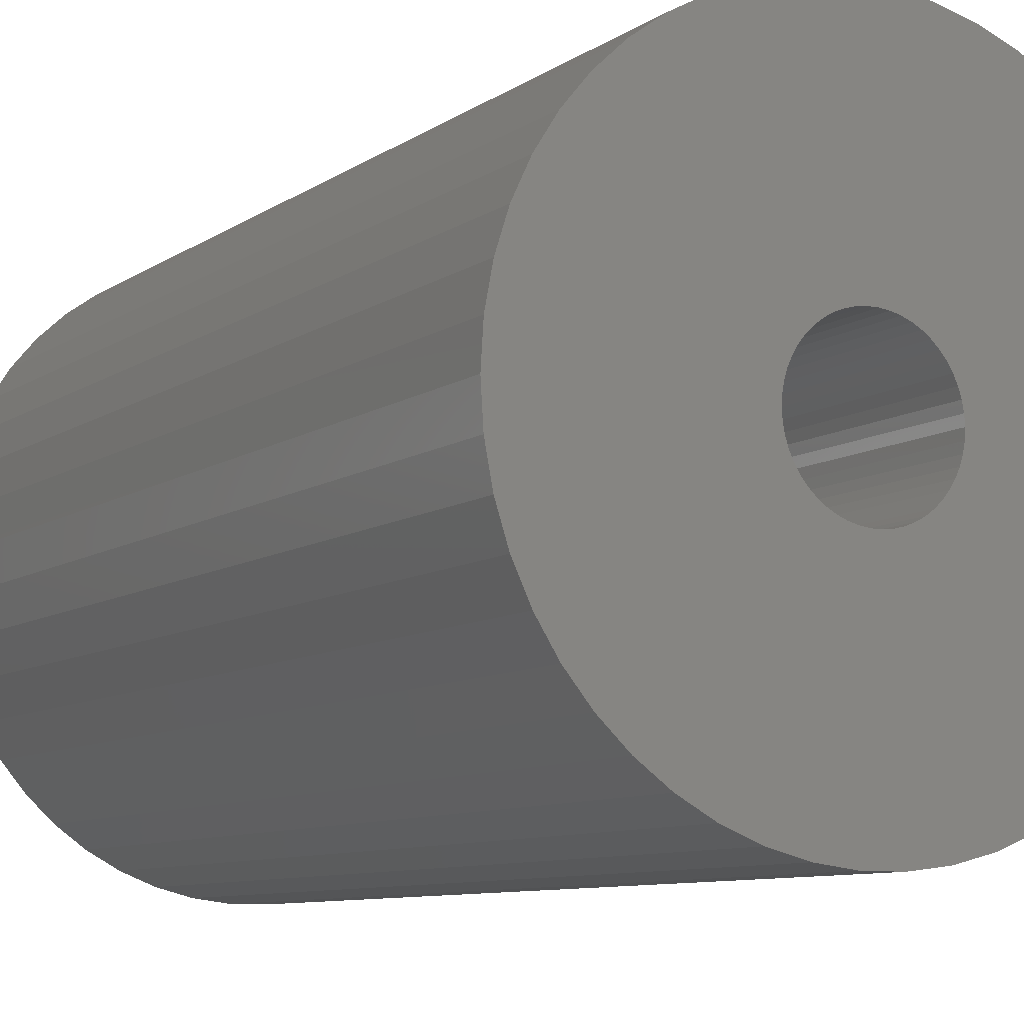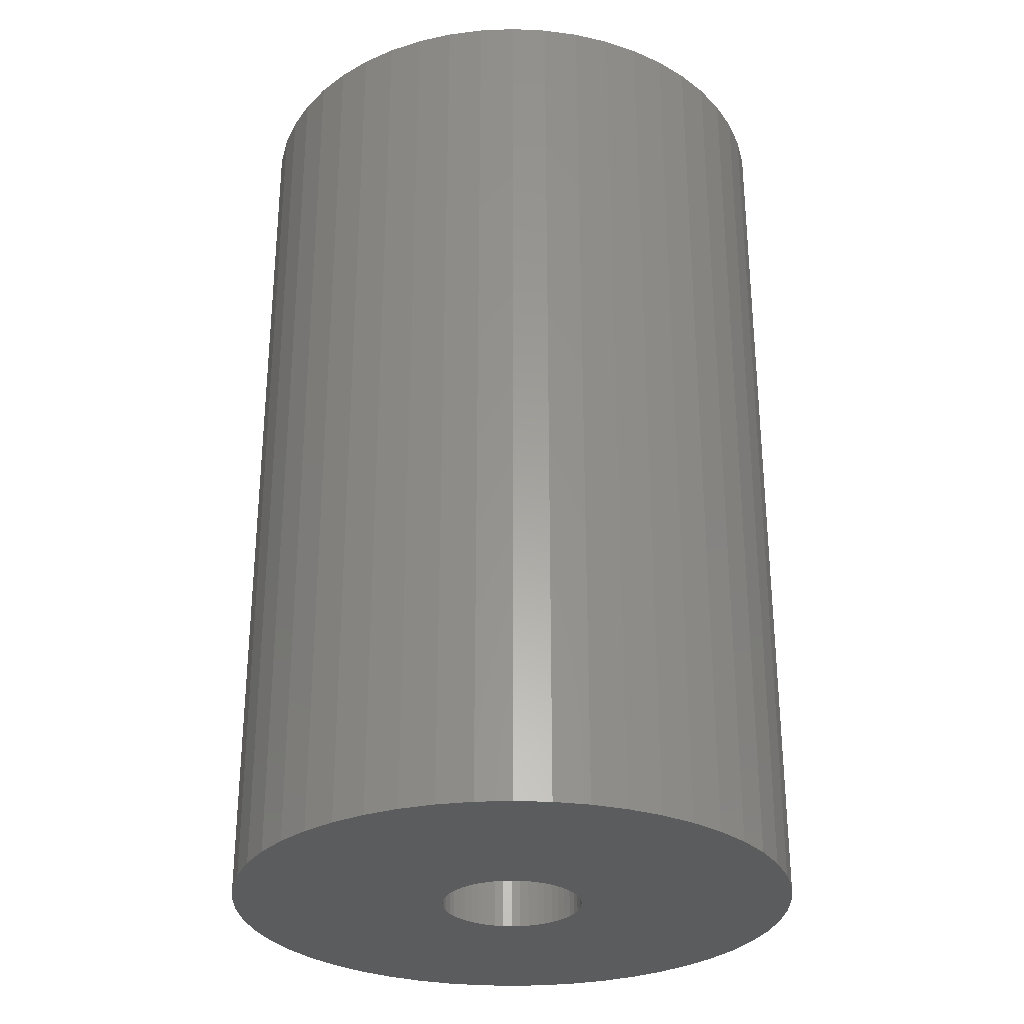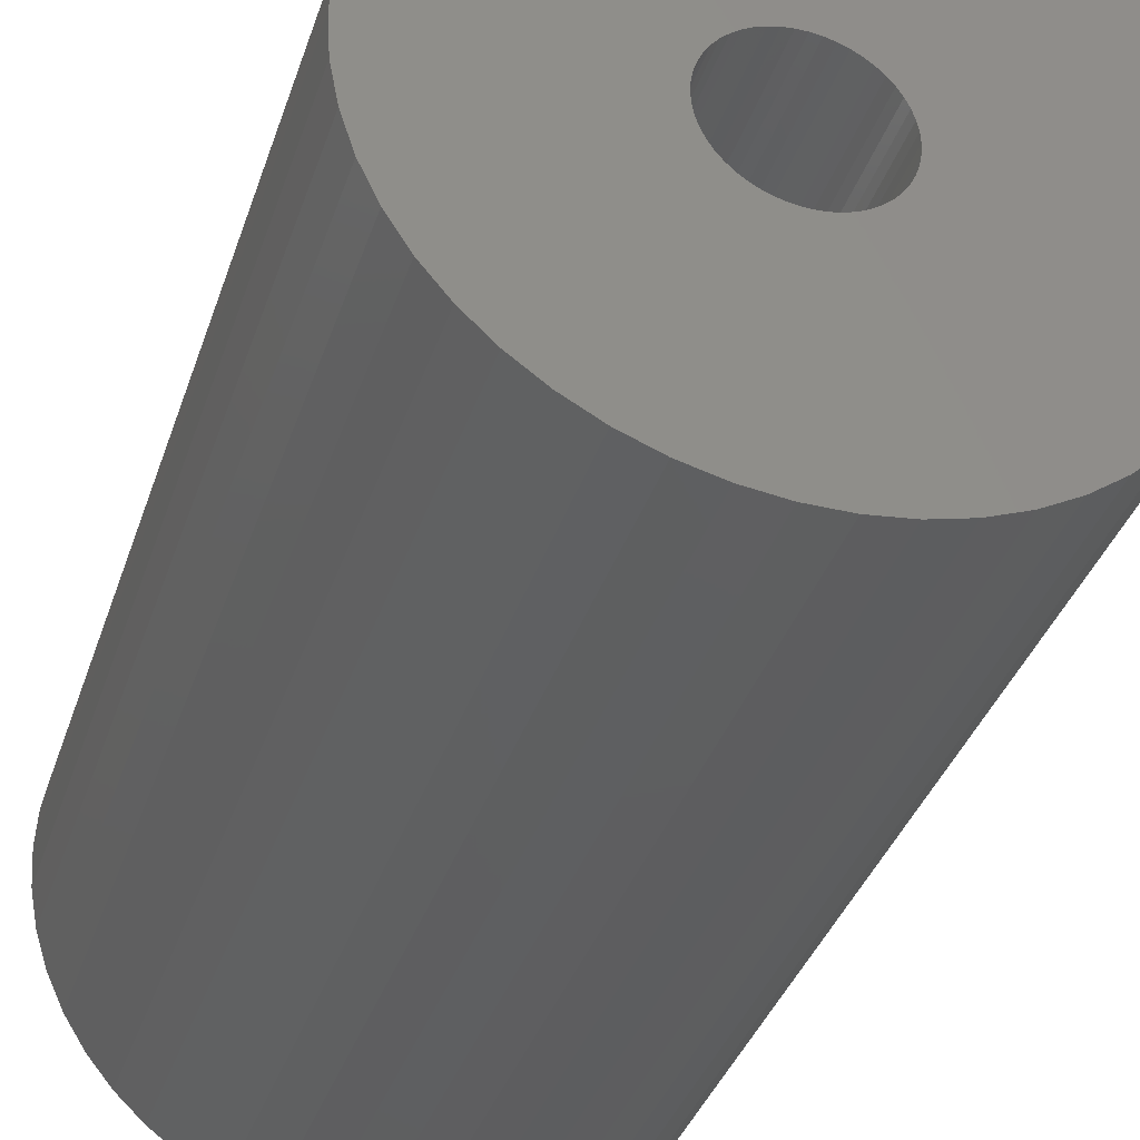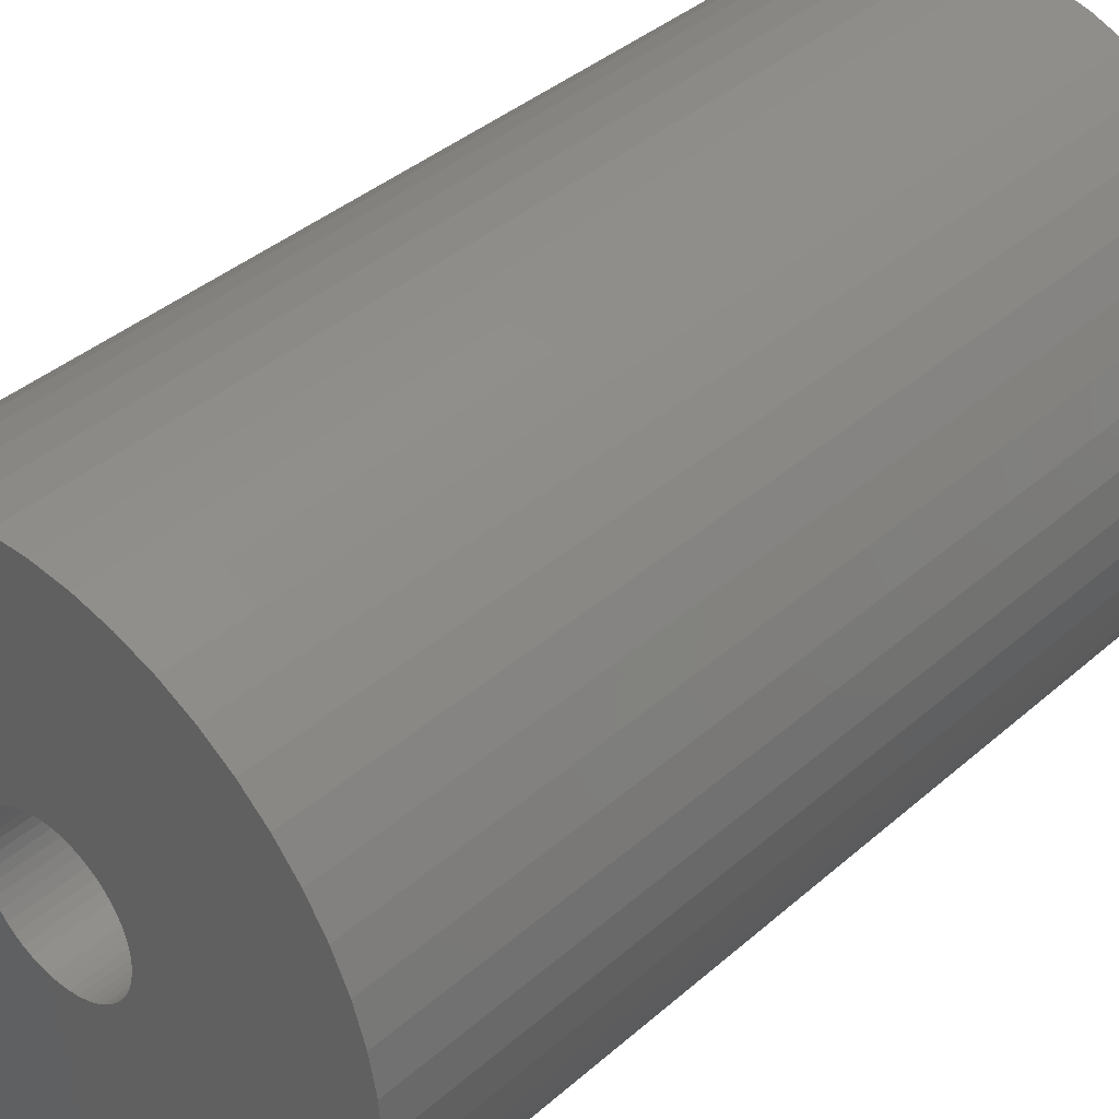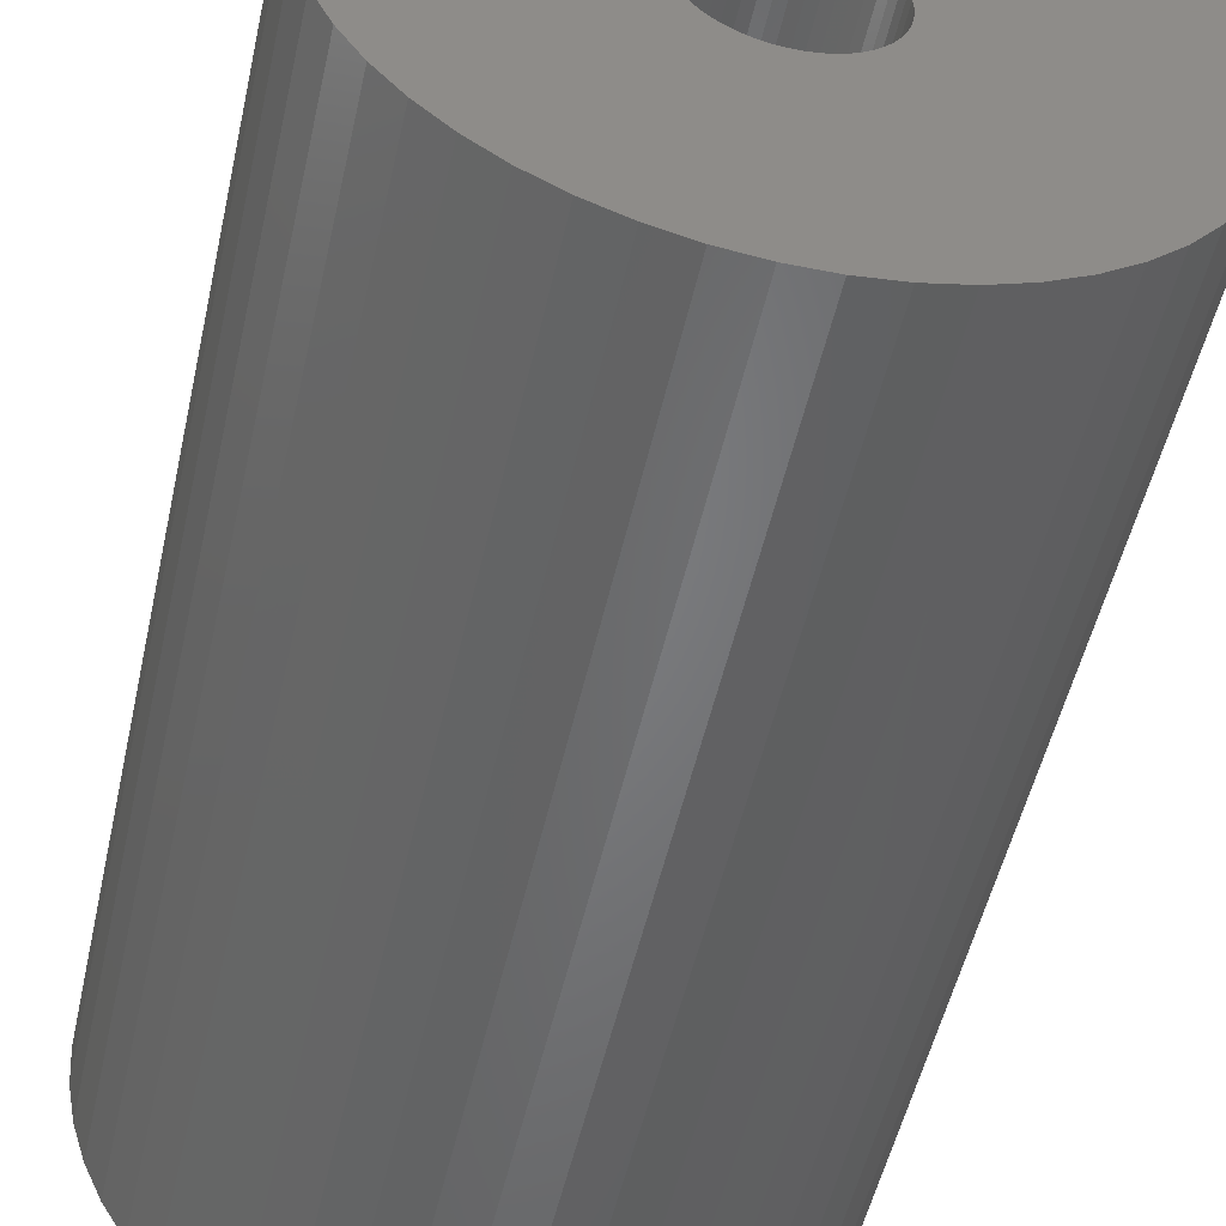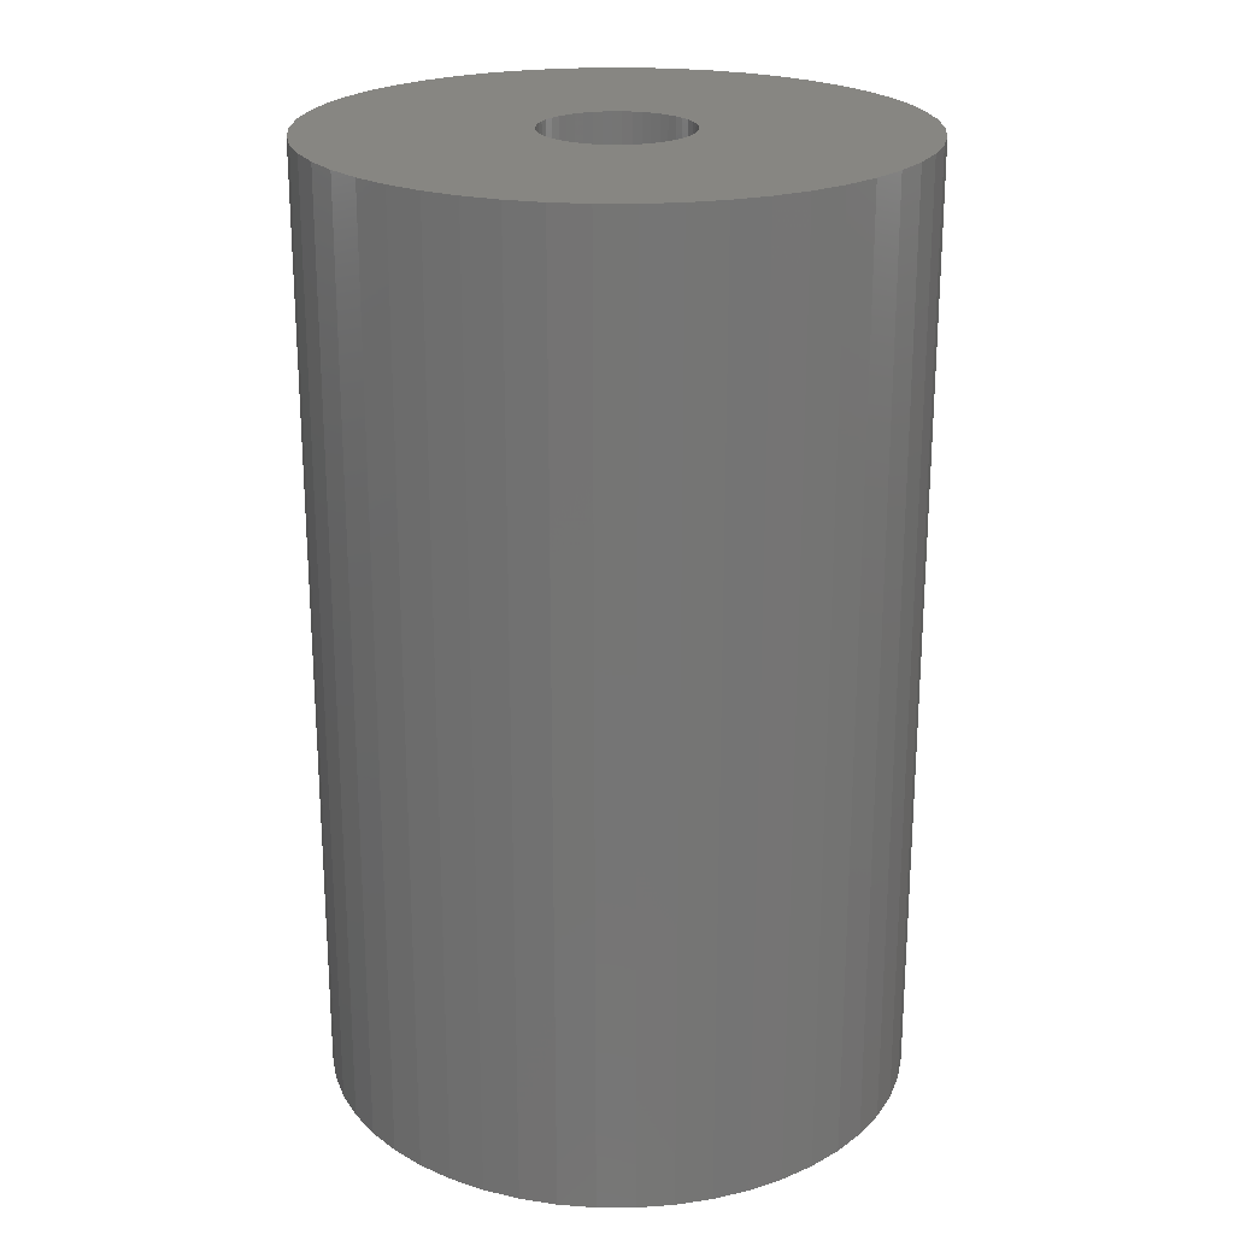
<metadata>
{"format":"stl","ext":"stl","renderer":"f3d","projection":"perspective","resolution":1024,"background":"white","views":[{"elev":-8.6,"azim":150.2,"up":"+Y"},{"elev":-29.4,"azim":-147.8,"up":"+Z"},{"elev":-36.5,"azim":162.7,"up":"+Y"},{"elev":38.9,"azim":-137.5,"up":"+Y"},{"elev":-51.1,"azim":-12.4,"up":"+Y"},{"elev":22.6,"azim":-71.8,"up":"+Z"}]}
</metadata>
<code>
# stl→obj: 200 verts, 400 faces
v 13 0 21
v 12.9 1.629 -21
v 12.9 1.629 21
v 13 0 -21
v -13 0 -21
v -12.9 1.629 21
v -12.9 1.629 -21
v -13 0 21
v 0.8163 12.97 -21
v -0.8163 12.97 21
v 0.8163 12.97 21
v -0.8163 12.97 -21
v -0.8163 -12.97 -21
v 0.8163 -12.97 21
v -0.8163 -12.97 21
v 0.8163 -12.97 -21
v 9.477 -8.899 21
v 10.52 -7.641 -21
v 10.52 -7.641 21
v 9.477 -8.899 -21
v 9.477 8.899 -21
v 8.287 10.02 21
v 9.477 8.899 21
v 8.287 10.02 -21
v -8.287 10.02 -21
v -9.477 8.899 21
v -8.287 10.02 21
v -9.477 8.899 -21
v -4.017 12.36 -21
v -5.535 11.76 21
v -4.017 12.36 21
v -5.535 11.76 -21
v 12.09 4.786 21
v 11.39 6.263 -21
v 11.39 6.263 21
v 12.09 4.786 -21
v 5.535 11.76 -21
v 4.017 12.36 21
v 5.535 11.76 21
v 4.017 12.36 -21
v 6.966 10.98 -21
v 6.966 10.98 21
v -12.09 4.786 -21
v -11.39 6.263 21
v -11.39 6.263 -21
v -12.09 4.786 21
v -10.52 7.641 -21
v -10.52 7.641 21
v 3.25 0 21
v 3.224 0.4073 21
v 12.59 3.233 21
v 12.9 -1.629 21
v 3.148 0.8082 21
v 3.224 -0.4073 21
v 3.022 1.196 21
v 12.59 -3.233 21
v 2.848 1.566 21
v 10.52 7.641 21
v 3.148 -0.8082 21
v 2.629 1.91 21
v 12.09 -4.786 21
v 2.369 2.225 21
v 3.022 -1.196 21
v 2.072 2.504 21
v 11.39 -6.263 21
v 1.741 2.744 21
v 2.848 -1.566 21
v 1.384 2.941 21
v 2.629 -1.91 21
v 1.004 3.091 21
v 2.436 12.77 21
v 0.609 3.192 21
v 0.2041 3.244 21
v -0.2041 3.244 21
v -0.609 3.192 21
v -2.436 12.77 21
v -1.004 3.091 21
v -1.384 2.941 21
v -1.741 2.744 21
v -6.966 10.98 21
v -2.072 2.504 21
v -2.369 2.225 21
v -2.629 1.91 21
v 2.369 -2.225 21
v 8.287 -10.02 21
v 2.072 -2.504 21
v 6.966 -10.98 21
v 1.741 -2.744 21
v 5.535 -11.76 21
v 1.384 -2.941 21
v 4.017 -12.36 21
v 1.004 -3.091 21
v 2.436 -12.77 21
v 0.609 -3.192 21
v 0.2041 -3.244 21
v -0.2041 -3.244 21
v -0.609 -3.192 21
v -2.436 -12.77 21
v -1.004 -3.091 21
v -4.017 -12.36 21
v -1.384 -2.941 21
v -5.535 -11.76 21
v -1.741 -2.744 21
v -6.966 -10.98 21
v -2.072 -2.504 21
v -8.287 -10.02 21
v -2.369 -2.225 21
v -9.477 -8.899 21
v -2.629 -1.91 21
v -10.52 -7.641 21
v -2.848 -1.566 21
v -11.39 -6.263 21
v -3.022 -1.196 21
v -12.09 -4.786 21
v -3.148 -0.8082 21
v -12.59 -3.233 21
v -3.224 -0.4073 21
v -12.9 -1.629 21
v -3.25 0 21
v -2.848 1.566 21
v -3.022 1.196 21
v -3.148 0.8082 21
v -12.59 3.233 21
v -3.224 0.4073 21
v -2.436 12.77 -21
v 3.25 0 -21
v 12.9 -1.629 -21
v 3.224 -0.4073 -21
v 12.59 -3.233 -21
v 3.148 -0.8082 -21
v 12.09 -4.786 -21
v 3.224 0.4073 -21
v 3.022 -1.196 -21
v 11.39 -6.263 -21
v 12.59 3.233 -21
v 2.848 -1.566 -21
v 3.148 0.8082 -21
v 2.629 -1.91 -21
v 2.369 -2.225 -21
v 8.287 -10.02 -21
v 3.022 1.196 -21
v 2.072 -2.504 -21
v 6.966 -10.98 -21
v 1.741 -2.744 -21
v 5.535 -11.76 -21
v 2.848 1.566 -21
v 1.384 -2.941 -21
v 4.017 -12.36 -21
v 10.52 7.641 -21
v 2.629 1.91 -21
v 1.004 -3.091 -21
v 2.436 -12.77 -21
v 0.609 -3.192 -21
v 0.2041 -3.244 -21
v -0.2041 -3.244 -21
v -0.609 -3.192 -21
v -2.436 -12.77 -21
v -1.004 -3.091 -21
v -4.017 -12.36 -21
v -1.384 -2.941 -21
v -5.535 -11.76 -21
v -1.741 -2.744 -21
v -6.966 -10.98 -21
v -2.072 -2.504 -21
v -8.287 -10.02 -21
v -2.369 -2.225 -21
v -9.477 -8.899 -21
v -10.52 -7.641 -21
v -2.629 -1.91 -21
v 2.369 2.225 -21
v 2.072 2.504 -21
v 1.741 2.744 -21
v 1.384 2.941 -21
v 1.004 3.091 -21
v 2.436 12.77 -21
v 0.609 3.192 -21
v 0.2041 3.244 -21
v -0.2041 3.244 -21
v -0.609 3.192 -21
v -1.004 3.091 -21
v -1.384 2.941 -21
v -1.741 2.744 -21
v -6.966 10.98 -21
v -2.072 2.504 -21
v -2.369 2.225 -21
v -2.629 1.91 -21
v -2.848 1.566 -21
v -3.022 1.196 -21
v -3.148 0.8082 -21
v -12.59 3.233 -21
v -3.224 0.4073 -21
v -3.25 0 -21
v -2.848 -1.566 -21
v -11.39 -6.263 -21
v -3.022 -1.196 -21
v -12.09 -4.786 -21
v -3.148 -0.8082 -21
v -12.59 -3.233 -21
v -3.224 -0.4073 -21
v -12.9 -1.629 -21
f 1 2 3
f 2 1 4
f 5 6 7
f 6 5 8
f 9 10 11
f 10 9 12
f 13 14 15
f 14 13 16
f 17 18 19
f 18 17 20
f 21 22 23
f 22 21 24
f 25 26 27
f 26 25 28
f 29 30 31
f 30 29 32
f 33 34 35
f 34 33 36
f 37 38 39
f 38 37 40
f 41 39 42
f 39 41 37
f 43 44 45
f 44 43 46
f 47 26 28
f 26 47 48
f 49 1 3
f 50 3 51
f 1 49 52
f 53 51 33
f 54 52 49
f 55 33 35
f 52 54 56
f 57 35 58
f 59 56 54
f 60 58 23
f 56 59 61
f 62 23 22
f 63 61 59
f 64 22 42
f 61 63 65
f 66 42 39
f 67 65 63
f 68 39 38
f 65 67 19
f 69 19 67
f 3 50 49
f 51 53 50
f 33 55 53
f 35 57 55
f 58 60 57
f 70 38 71
f 23 62 60
f 22 64 62
f 42 66 64
f 39 68 66
f 38 70 68
f 72 71 11
f 71 72 70
f 11 73 72
f 11 74 73
f 10 74 11
f 74 10 75
f 76 75 10
f 75 76 77
f 31 77 76
f 77 31 78
f 30 78 31
f 78 30 79
f 80 79 30
f 79 80 81
f 27 81 80
f 81 27 82
f 26 82 27
f 48 83 26
f 82 26 83
f 19 69 17
f 84 17 69
f 17 84 85
f 86 85 84
f 85 86 87
f 88 87 86
f 87 88 89
f 90 89 88
f 89 90 91
f 92 91 90
f 91 92 93
f 94 93 92
f 93 94 14
f 95 14 94
f 96 14 95
f 15 96 97
f 96 15 14
f 98 97 99
f 100 99 101
f 102 101 103
f 104 103 105
f 106 105 107
f 97 98 15
f 108 107 109
f 110 109 111
f 112 111 113
f 114 113 115
f 116 115 117
f 99 100 98
f 118 117 119
f 83 48 120
f 44 120 48
f 101 102 100
f 120 44 121
f 103 104 102
f 46 121 44
f 105 106 104
f 121 46 122
f 107 108 106
f 123 122 46
f 109 110 108
f 122 123 124
f 111 112 110
f 6 124 123
f 113 114 112
f 124 6 119
f 115 116 114
f 8 119 6
f 117 118 116
f 119 8 118
f 125 31 76
f 31 125 29
f 126 4 127
f 128 127 129
f 4 126 2
f 130 129 131
f 132 2 126
f 133 131 134
f 2 132 135
f 136 134 18
f 137 135 132
f 138 18 20
f 135 137 36
f 139 20 140
f 141 36 137
f 142 140 143
f 36 141 34
f 144 143 145
f 146 34 141
f 147 145 148
f 34 146 149
f 150 149 146
f 127 128 126
f 129 130 128
f 131 133 130
f 134 136 133
f 18 138 136
f 151 148 152
f 20 139 138
f 140 142 139
f 143 144 142
f 145 147 144
f 148 151 147
f 153 152 16
f 152 153 151
f 16 154 153
f 16 155 154
f 13 155 16
f 155 13 156
f 157 156 13
f 156 157 158
f 159 158 157
f 158 159 160
f 161 160 159
f 160 161 162
f 163 162 161
f 162 163 164
f 165 164 163
f 164 165 166
f 167 166 165
f 168 169 167
f 166 167 169
f 149 150 21
f 170 21 150
f 21 170 24
f 171 24 170
f 24 171 41
f 172 41 171
f 41 172 37
f 173 37 172
f 37 173 40
f 174 40 173
f 40 174 175
f 176 175 174
f 175 176 9
f 177 9 176
f 178 9 177
f 12 178 179
f 178 12 9
f 125 179 180
f 29 180 181
f 32 181 182
f 183 182 184
f 25 184 185
f 179 125 12
f 28 185 186
f 47 186 187
f 45 187 188
f 43 188 189
f 190 189 191
f 180 29 125
f 7 191 192
f 169 168 193
f 194 193 168
f 181 32 29
f 193 194 195
f 182 183 32
f 196 195 194
f 184 25 183
f 195 196 197
f 185 28 25
f 198 197 196
f 186 47 28
f 197 198 199
f 187 45 47
f 200 199 198
f 188 43 45
f 199 200 192
f 189 190 43
f 5 192 200
f 191 7 190
f 192 5 7
f 51 36 33
f 36 51 135
f 3 135 51
f 135 3 2
f 58 21 23
f 21 58 149
f 35 149 58
f 149 35 34
f 40 71 38
f 71 40 175
f 175 11 71
f 11 175 9
f 24 42 22
f 42 24 41
f 45 48 47
f 48 45 44
f 190 46 43
f 46 190 123
f 7 123 190
f 123 7 6
f 32 80 30
f 80 32 183
f 183 27 80
f 27 183 25
f 12 76 10
f 76 12 125
f 52 4 1
f 4 52 127
f 194 114 196
f 114 194 112
f 145 87 89
f 87 145 143
f 61 129 56
f 129 61 131
f 198 118 200
f 118 198 116
f 200 8 5
f 8 200 118
f 196 116 198
f 116 196 114
f 140 17 85
f 17 140 20
f 148 89 91
f 89 148 145
f 152 91 93
f 91 152 148
f 16 93 14
f 93 16 152
f 19 134 65
f 134 19 18
f 56 127 52
f 127 56 129
f 157 15 98
f 15 157 13
f 161 100 102
f 100 161 159
f 159 98 100
f 98 159 157
f 167 110 168
f 110 167 108
f 167 106 108
f 106 167 165
f 143 85 87
f 85 143 140
f 65 131 61
f 131 65 134
f 168 112 194
f 112 168 110
f 163 102 104
f 102 163 161
f 165 104 106
f 104 165 163
f 141 57 146
f 57 141 55
f 122 188 121
f 188 122 189
f 146 60 150
f 60 146 57
f 174 68 70
f 68 174 173
f 181 77 78
f 77 181 180
f 121 187 120
f 187 121 188
f 130 54 128
f 54 130 59
f 172 64 66
f 64 172 171
f 83 185 82
f 185 83 186
f 182 78 79
f 78 182 181
f 179 74 75
f 74 179 178
f 126 50 132
f 50 126 49
f 133 59 130
f 59 133 63
f 142 88 86
f 88 142 144
f 132 53 137
f 53 132 50
f 137 55 141
f 55 137 53
f 171 62 64
f 62 171 170
f 178 73 74
f 73 178 177
f 176 70 72
f 70 176 174
f 173 66 68
f 66 173 172
f 119 191 124
f 191 119 192
f 120 186 83
f 186 120 187
f 180 75 77
f 75 180 179
f 184 79 81
f 79 184 182
f 185 81 82
f 81 185 184
f 128 49 126
f 49 128 54
f 138 67 136
f 67 138 69
f 111 195 113
f 195 111 193
f 153 95 94
f 95 153 154
f 139 86 84
f 86 139 142
f 150 62 170
f 62 150 60
f 177 72 73
f 72 177 176
f 124 189 122
f 189 124 191
f 136 63 133
f 63 136 67
f 156 99 97
f 99 156 158
f 155 97 96
f 97 155 156
f 117 192 119
f 192 117 199
f 113 197 115
f 197 113 195
f 151 94 92
f 94 151 153
f 144 90 88
f 90 144 147
f 147 92 90
f 92 147 151
f 139 69 138
f 69 139 84
f 162 105 103
f 105 162 164
f 154 96 95
f 96 154 155
f 107 169 109
f 169 107 166
f 164 107 105
f 107 164 166
f 115 199 117
f 199 115 197
f 160 103 101
f 103 160 162
f 109 193 111
f 193 109 169
f 158 101 99
f 101 158 160

</code>
